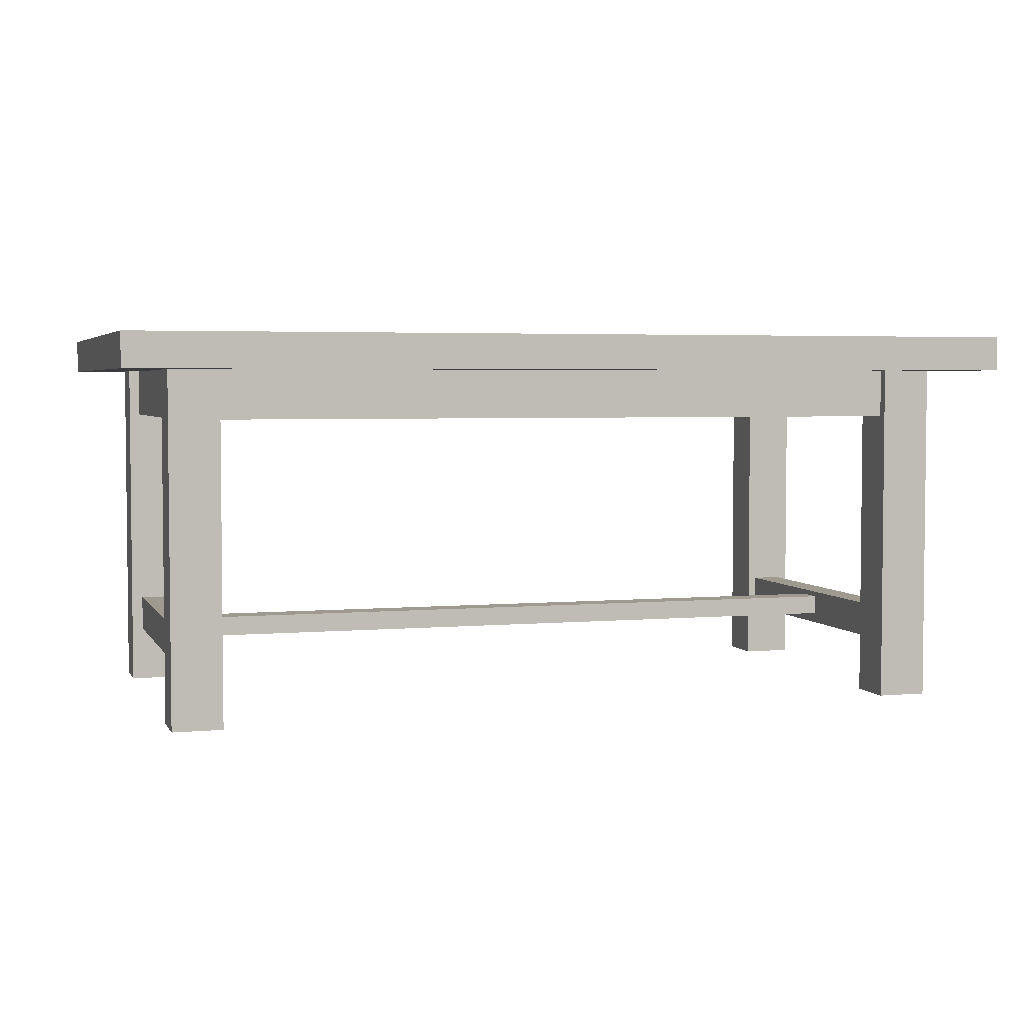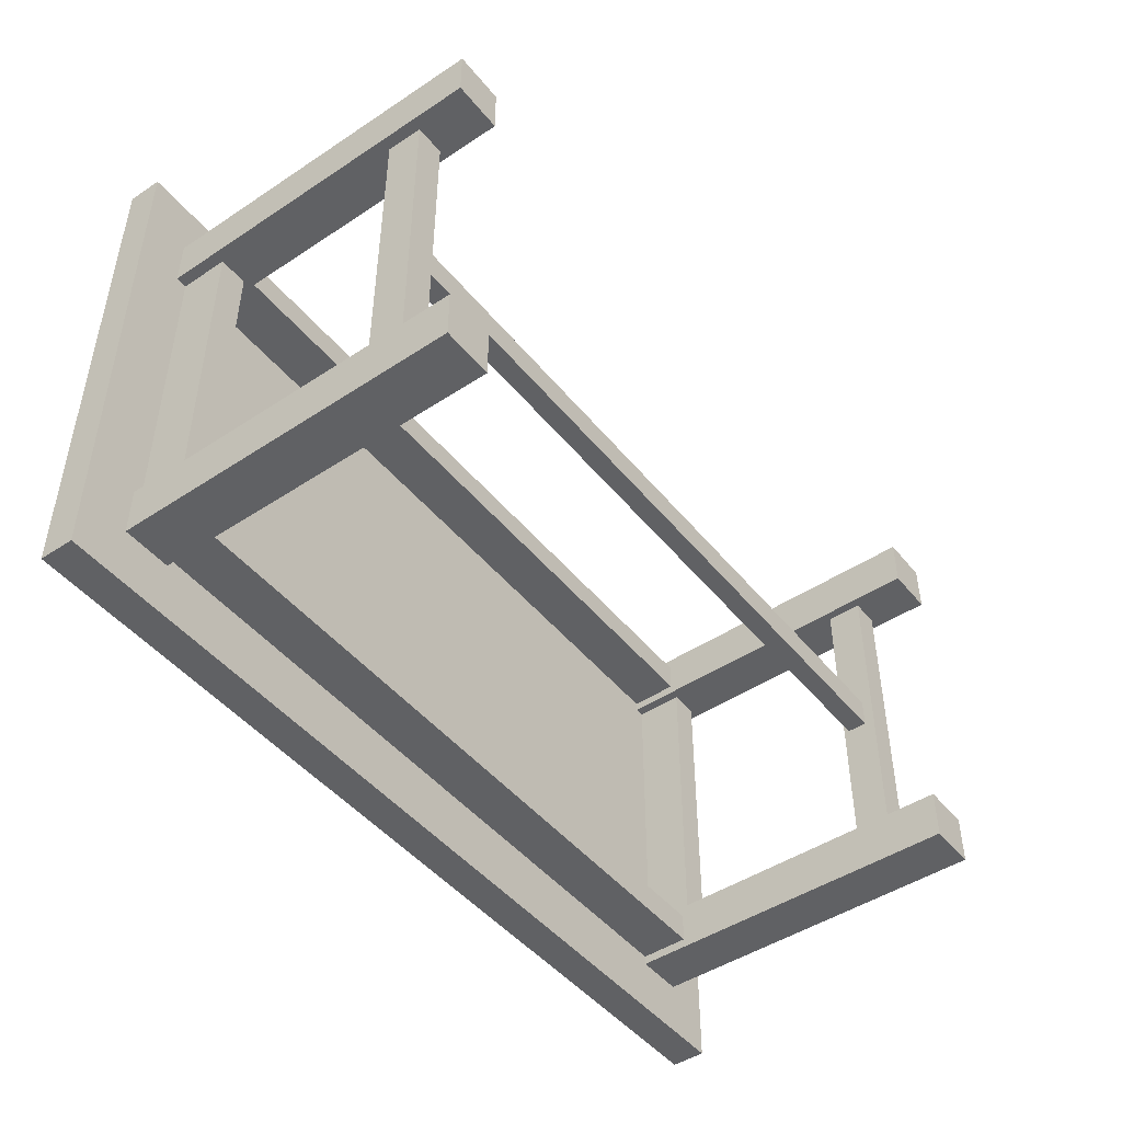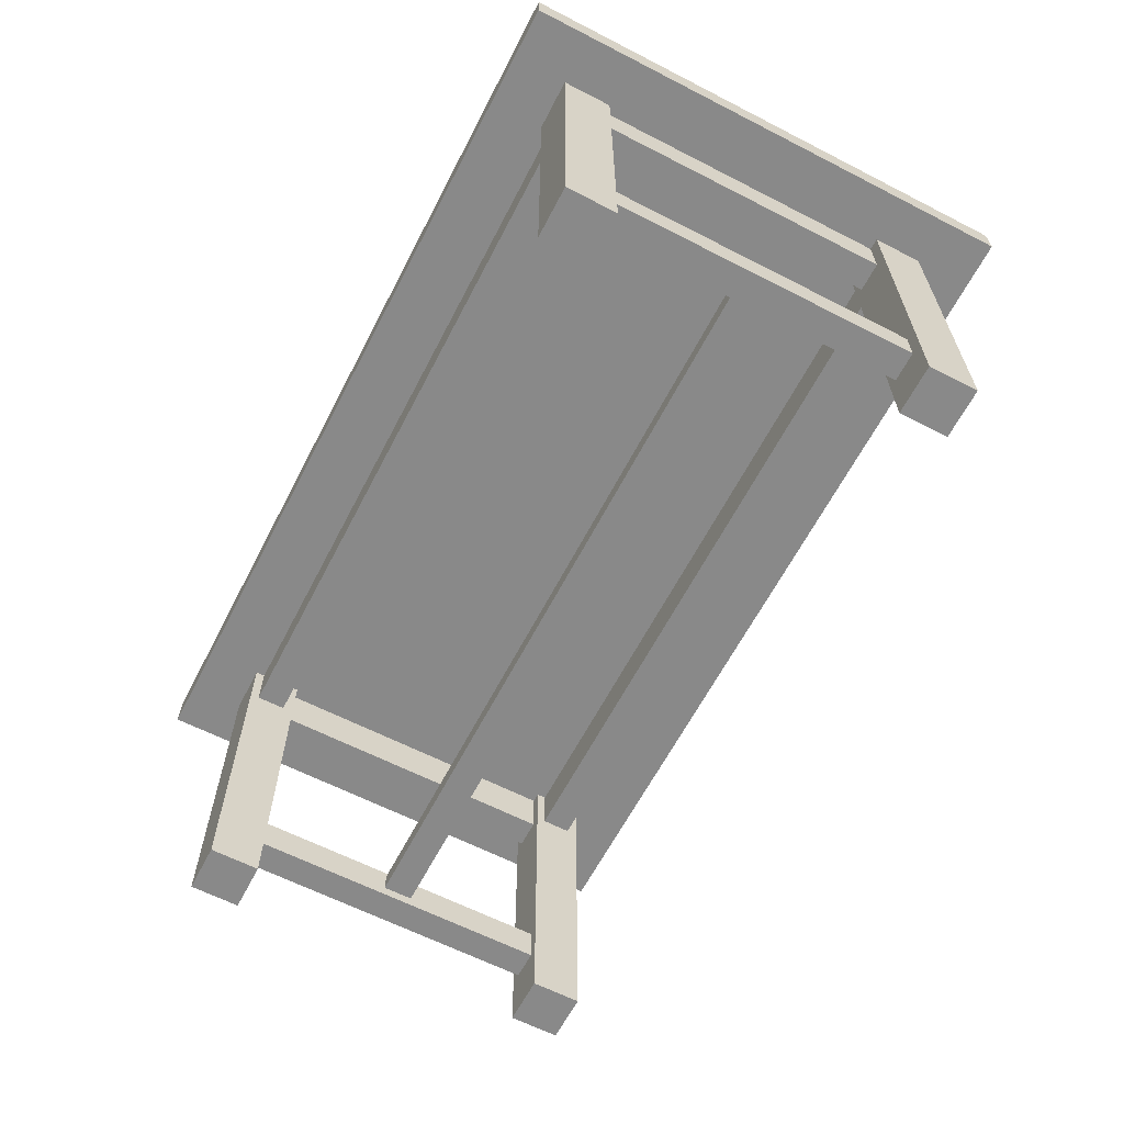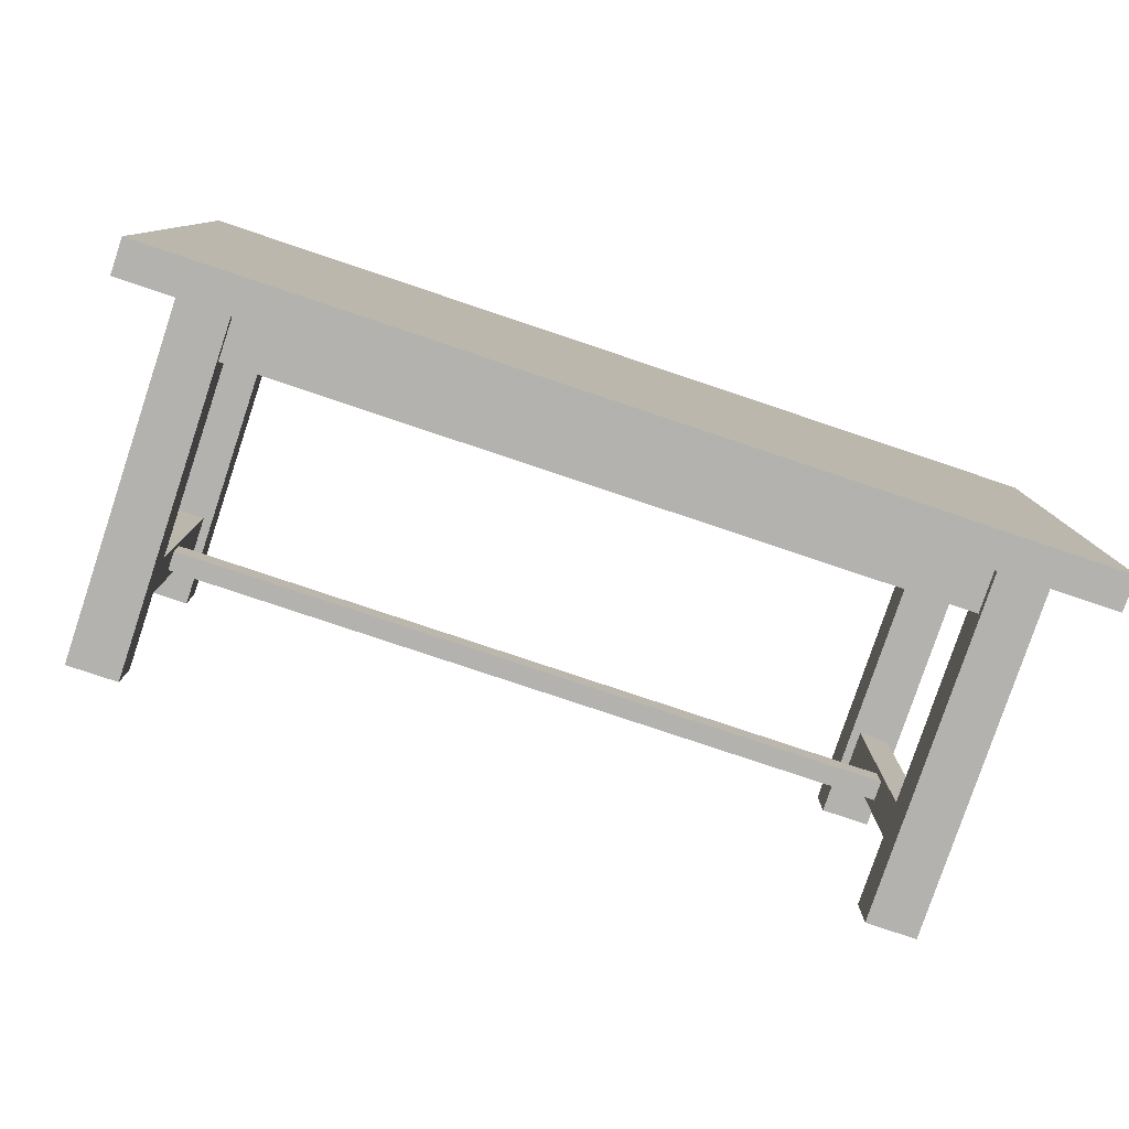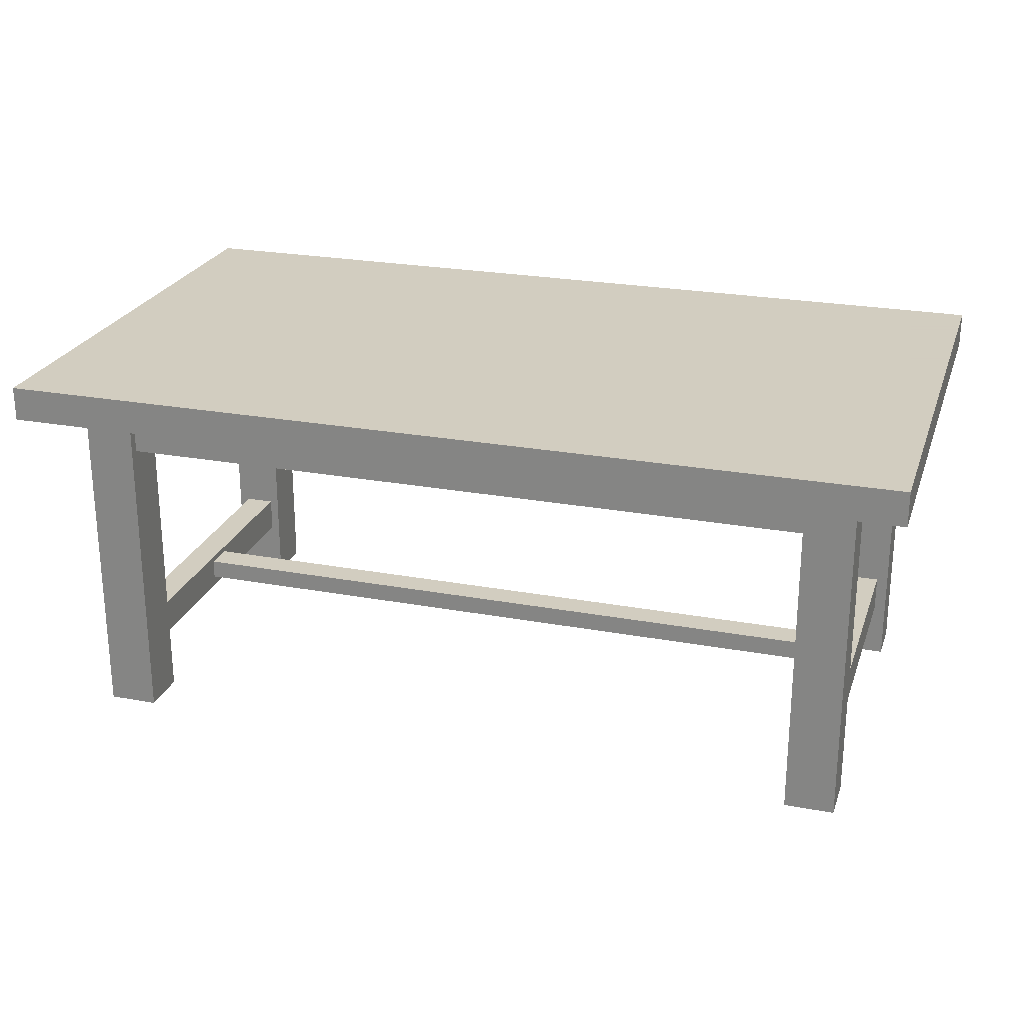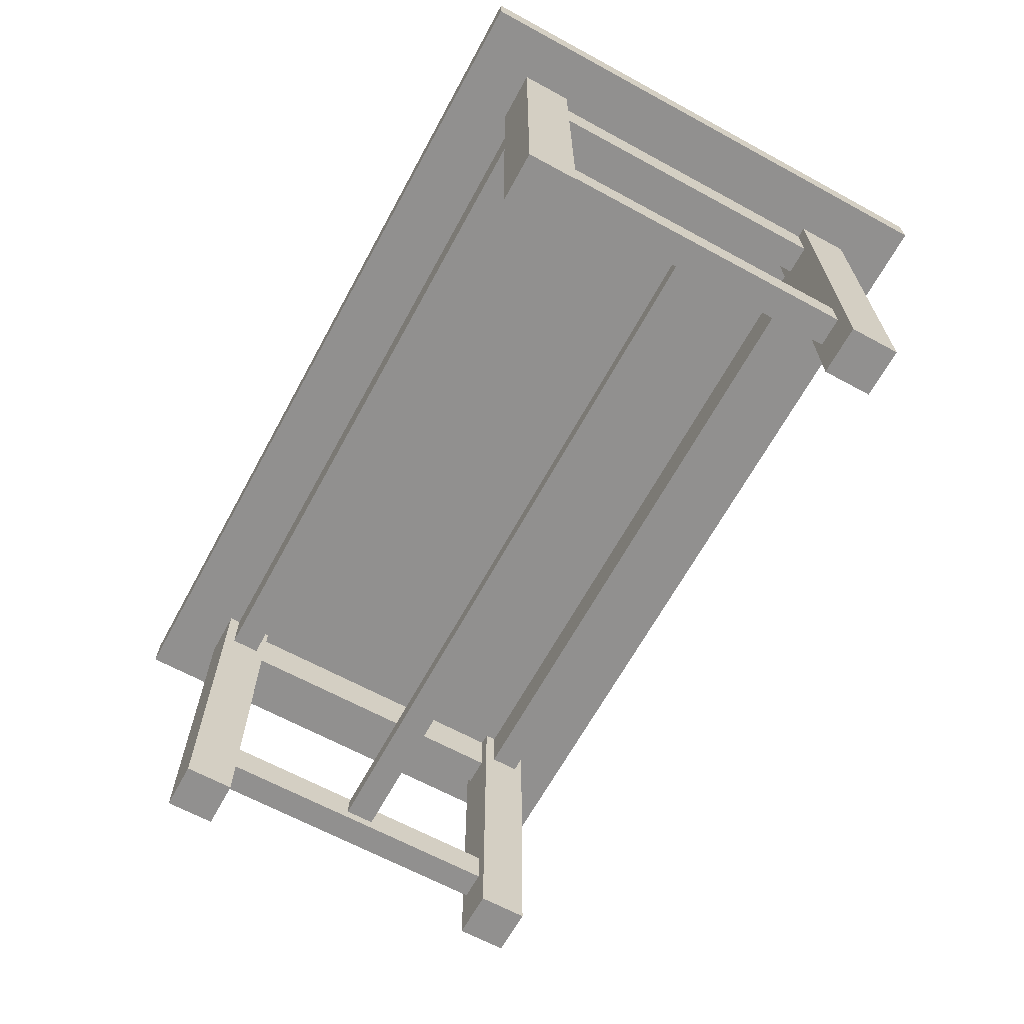
<metadata>
{"format":"obj","ext":"obj","renderer":"f3d","projection":"perspective","resolution":1024,"background":"white","views":[{"elev":3.8,"azim":163.1,"up":"+Y"},{"elev":-46.8,"azim":-53.1,"up":"+Z"},{"elev":-63.0,"azim":-117.4,"up":"+Y"},{"elev":-79.7,"azim":161.5,"up":"+Z"},{"elev":24.3,"azim":-163.0,"up":"+Y"},{"elev":-65.7,"azim":61.4,"up":"+Y"}]}
</metadata>
<code>
g Cube_1_1
v -62.87 -0 42.47
v -72.51 -0 42.47
v -67.69 -0 37.63
v -62.87 -0 32.8
v -72.51 -0 32.8
v -62.87 33.78 37.63
v -62.87 67.57 32.8
v -62.87 67.57 42.47
v -67.69 33.78 42.47
v -72.51 67.57 42.47
v -72.51 33.78 37.63
v -72.51 67.57 32.8
v -67.69 67.57 37.63
v -67.69 33.78 32.8
f 1 2 3
f 4 1 3
f 5 4 3
f 2 5 3
f 1 4 6
f 4 7 6
f 7 8 6
f 8 1 6
f 2 1 9
f 1 8 9
f 8 10 9
f 10 2 9
f 5 2 11
f 2 10 11
f 10 12 11
f 12 5 11
f 10 8 13
f 8 7 13
f 7 12 13
f 12 10 13
f 4 5 14
f 5 12 14
f 12 7 14
f 7 4 14
g Cube_1_1_2
v 83.78 -0 42.47
v 74.13 -0 42.47
v 78.95 -0 37.63
v 83.78 -0 32.8
v 74.13 -0 32.8
v 83.78 33.78 37.63
v 83.78 67.57 32.8
v 83.78 67.57 42.47
v 78.95 33.78 42.47
v 74.13 67.57 42.47
v 74.13 33.78 37.63
v 74.13 67.57 32.8
v 78.95 67.57 37.63
v 78.95 33.78 32.8
f 15 16 17
f 18 15 17
f 19 18 17
f 16 19 17
f 15 18 20
f 18 21 20
f 21 22 20
f 22 15 20
f 16 15 23
f 15 22 23
f 22 24 23
f 24 16 23
f 19 16 25
f 16 24 25
f 24 26 25
f 26 19 25
f 24 22 27
f 22 21 27
f 21 26 27
f 26 24 27
f 18 19 28
f 19 26 28
f 26 21 28
f 21 18 28
g Cube_1_2_3
v 83.78 -0 -26.51
v 74.13 -0 -26.51
v 78.95 -0 -31.34
v 83.78 -0 -36.17
v 74.13 -0 -36.17
v 83.78 33.78 -31.34
v 83.78 67.57 -36.17
v 83.78 67.57 -26.51
v 78.95 33.78 -26.51
v 74.13 67.57 -26.51
v 74.13 33.78 -31.34
v 74.13 67.57 -36.17
v 78.95 67.57 -31.34
v 78.95 33.78 -36.17
f 29 30 31
f 32 29 31
f 33 32 31
f 30 33 31
f 29 32 34
f 32 35 34
f 35 36 34
f 36 29 34
f 30 29 37
f 29 36 37
f 36 38 37
f 38 30 37
f 33 30 39
f 30 38 39
f 38 40 39
f 40 33 39
f 38 36 41
f 36 35 41
f 35 40 41
f 40 38 41
f 32 33 42
f 33 40 42
f 40 35 42
f 35 32 42
g Cube_1_3_4
v -62.26 -0 -26.51
v -71.9 -0 -26.51
v -67.08 -0 -31.34
v -62.26 -0 -36.17
v -71.9 -0 -36.17
v -62.26 33.78 -31.34
v -62.26 67.57 -36.17
v -62.26 67.57 -26.51
v -67.08 33.78 -26.51
v -71.9 67.57 -26.51
v -71.9 33.78 -31.34
v -71.9 67.57 -36.17
v -67.08 67.57 -31.34
v -67.08 33.78 -36.17
f 43 44 45
f 46 43 45
f 47 46 45
f 44 47 45
f 43 46 48
f 46 49 48
f 49 50 48
f 50 43 48
f 44 43 51
f 43 50 51
f 50 52 51
f 52 44 51
f 47 44 53
f 44 52 53
f 52 54 53
f 54 47 53
f 52 50 55
f 50 49 55
f 49 54 55
f 54 52 55
f 46 47 56
f 47 54 56
f 54 49 56
f 49 46 56
g Cube_1_4_5
v -65.2 57.92 -28.66
v -65.2 67.57 -28.66
v -65.2 62.74 -31.52
v -65.2 57.92 -34.38
v -65.2 67.57 -34.38
v 6.018 57.92 -31.52
v 77.24 57.92 -34.38
v 77.24 57.92 -28.66
v 6.018 62.74 -28.66
v 77.24 67.57 -28.66
v 6.018 67.57 -31.52
v 77.24 67.57 -34.38
v 77.24 62.74 -31.52
v 6.018 62.74 -34.38
f 57 58 59
f 60 57 59
f 61 60 59
f 58 61 59
f 57 60 62
f 60 63 62
f 63 64 62
f 64 57 62
f 58 57 65
f 57 64 65
f 64 66 65
f 66 58 65
f 61 58 67
f 58 66 67
f 66 68 67
f 68 61 67
f 66 64 69
f 64 63 69
f 63 68 69
f 68 66 69
f 60 61 70
f 61 68 70
f 68 63 70
f 63 60 70
g Cube_1_5_6
v -65.2 57.92 40.33
v -65.2 67.57 40.33
v -65.2 62.74 37.47
v -65.2 57.92 34.6
v -65.2 67.57 34.6
v 6.018 57.92 37.47
v 77.24 57.92 34.6
v 77.24 57.92 40.33
v 6.018 62.74 40.33
v 77.24 67.57 40.33
v 6.018 67.57 37.47
v 77.24 67.57 34.6
v 77.24 62.74 37.47
v 6.018 62.74 34.6
f 71 72 73
f 74 71 73
f 75 74 73
f 72 75 73
f 71 74 76
f 74 77 76
f 77 78 76
f 78 71 76
f 72 71 79
f 71 78 79
f 78 80 79
f 80 72 79
f 75 72 81
f 72 80 81
f 80 82 81
f 82 75 81
f 80 78 83
f 78 77 83
f 77 82 83
f 82 80 83
f 74 75 84
f 75 82 84
f 82 77 84
f 77 74 84
g Cube_1_6_7
v -64.57 57.92 37.99
v -64.57 67.57 37.99
v -67.43 62.74 37.99
v -70.29 57.92 37.99
v -70.29 67.57 37.99
v -67.43 57.92 2.896
v -70.29 57.92 -32.2
v -64.57 57.92 -32.2
v -64.57 62.74 2.896
v -64.57 67.57 -32.2
v -67.43 67.57 2.896
v -70.29 67.57 -32.2
v -67.43 62.74 -32.2
v -70.29 62.74 2.896
f 85 86 87
f 88 85 87
f 89 88 87
f 86 89 87
f 85 88 90
f 88 91 90
f 91 92 90
f 92 85 90
f 86 85 93
f 85 92 93
f 92 94 93
f 94 86 93
f 89 86 95
f 86 94 95
f 94 96 95
f 96 89 95
f 94 92 97
f 92 91 97
f 91 96 97
f 96 94 97
f 88 89 98
f 89 96 98
f 96 91 98
f 91 88 98
g Cube_1_7_8
v 81.77 57.92 37.99
v 81.77 67.57 37.99
v 78.91 62.74 37.99
v 76.05 57.92 37.99
v 76.05 67.57 37.99
v 78.91 57.92 2.896
v 76.05 57.92 -32.2
v 81.77 57.92 -32.2
v 81.77 62.74 2.896
v 81.77 67.57 -32.2
v 78.91 67.57 2.896
v 76.05 67.57 -32.2
v 78.91 62.74 -32.2
v 76.05 62.74 2.896
f 99 100 101
f 102 99 101
f 103 102 101
f 100 103 101
f 99 102 104
f 102 105 104
f 105 106 104
f 106 99 104
f 100 99 107
f 99 106 107
f 106 108 107
f 108 100 107
f 103 100 109
f 100 108 109
f 108 110 109
f 110 103 109
f 108 106 111
f 106 105 111
f 105 110 111
f 110 108 111
f 102 103 112
f 103 110 112
f 110 105 112
f 105 102 112
g Cube_1_8_9
v -64.57 10.96 37.99
v -64.57 17.86 37.99
v -67.43 14.41 37.99
v -70.29 10.96 37.99
v -70.29 17.86 37.99
v -67.43 10.96 2.896
v -70.29 10.96 -32.2
v -64.57 10.96 -32.2
v -64.57 14.41 2.896
v -64.57 17.86 -32.2
v -67.43 17.86 2.896
v -70.29 17.86 -32.2
v -67.43 14.41 -32.2
v -70.29 14.41 2.896
f 113 114 115
f 116 113 115
f 117 116 115
f 114 117 115
f 113 116 118
f 116 119 118
f 119 120 118
f 120 113 118
f 114 113 121
f 113 120 121
f 120 122 121
f 122 114 121
f 117 114 123
f 114 122 123
f 122 124 123
f 124 117 123
f 122 120 125
f 120 119 125
f 119 124 125
f 124 122 125
f 116 117 126
f 117 124 126
f 124 119 126
f 119 116 126
g Cube_1_9_10
v 81.59 10.96 37.99
v 81.59 17.86 37.99
v 78.73 14.41 37.99
v 75.87 10.96 37.99
v 75.87 17.86 37.99
v 78.73 10.96 2.896
v 75.87 10.96 -32.2
v 81.59 10.96 -32.2
v 81.59 14.41 2.896
v 81.59 17.86 -32.2
v 78.73 17.86 2.896
v 75.87 17.86 -32.2
v 78.73 14.41 -32.2
v 75.87 14.41 2.896
f 127 128 129
f 130 127 129
f 131 130 129
f 128 131 129
f 127 130 132
f 130 133 132
f 133 134 132
f 134 127 132
f 128 127 135
f 127 134 135
f 134 136 135
f 136 128 135
f 131 128 137
f 128 136 137
f 136 138 137
f 138 131 137
f 136 134 139
f 134 133 139
f 133 138 139
f 138 136 139
f 130 131 140
f 131 138 140
f 138 133 140
f 133 130 140
g Cube_1_10_11
v 79.06 13.04 0.03249
v 79.06 16.83 0.03249
v 79.06 14.93 2.896
v 79.06 13.04 5.76
v 79.06 16.83 5.76
v 5.464 13.04 2.896
v -68.14 13.04 5.76
v -68.14 13.04 0.03249
v 5.464 14.93 0.03249
v -68.14 16.83 0.03249
v 5.464 16.83 2.896
v -68.14 16.83 5.76
v -68.14 14.93 2.896
v 5.464 14.93 5.76
f 141 142 143
f 144 141 143
f 145 144 143
f 142 145 143
f 141 144 146
f 144 147 146
f 147 148 146
f 148 141 146
f 142 141 149
f 141 148 149
f 148 150 149
f 150 142 149
f 145 142 151
f 142 150 151
f 150 152 151
f 152 145 151
f 150 148 153
f 148 147 153
f 147 152 153
f 152 150 153
f 144 145 154
f 145 152 154
f 152 147 154
f 147 144 154
g Cube_2_12
v 93.19 73.98 53.79
v -81.76 73.98 53.79
v 5.715 70.64 53.79
v 93.19 67.31 53.79
v -81.76 67.31 53.79
v 93.19 70.64 3.466
v 93.19 67.31 -46.86
v 93.19 73.98 -46.86
v 5.715 73.98 3.466
v -81.76 73.98 -46.86
v -81.76 70.64 3.466
v -81.76 67.31 -46.86
v 5.715 70.64 -46.86
v 5.715 67.31 3.466
f 155 156 157
f 158 155 157
f 159 158 157
f 156 159 157
f 155 158 160
f 158 161 160
f 161 162 160
f 162 155 160
f 156 155 163
f 155 162 163
f 162 164 163
f 164 156 163
f 159 156 165
f 156 164 165
f 164 166 165
f 166 159 165
f 164 162 167
f 162 161 167
f 161 166 167
f 166 164 167
f 158 159 168
f 159 166 168
f 166 161 168
f 161 158 168

</code>
